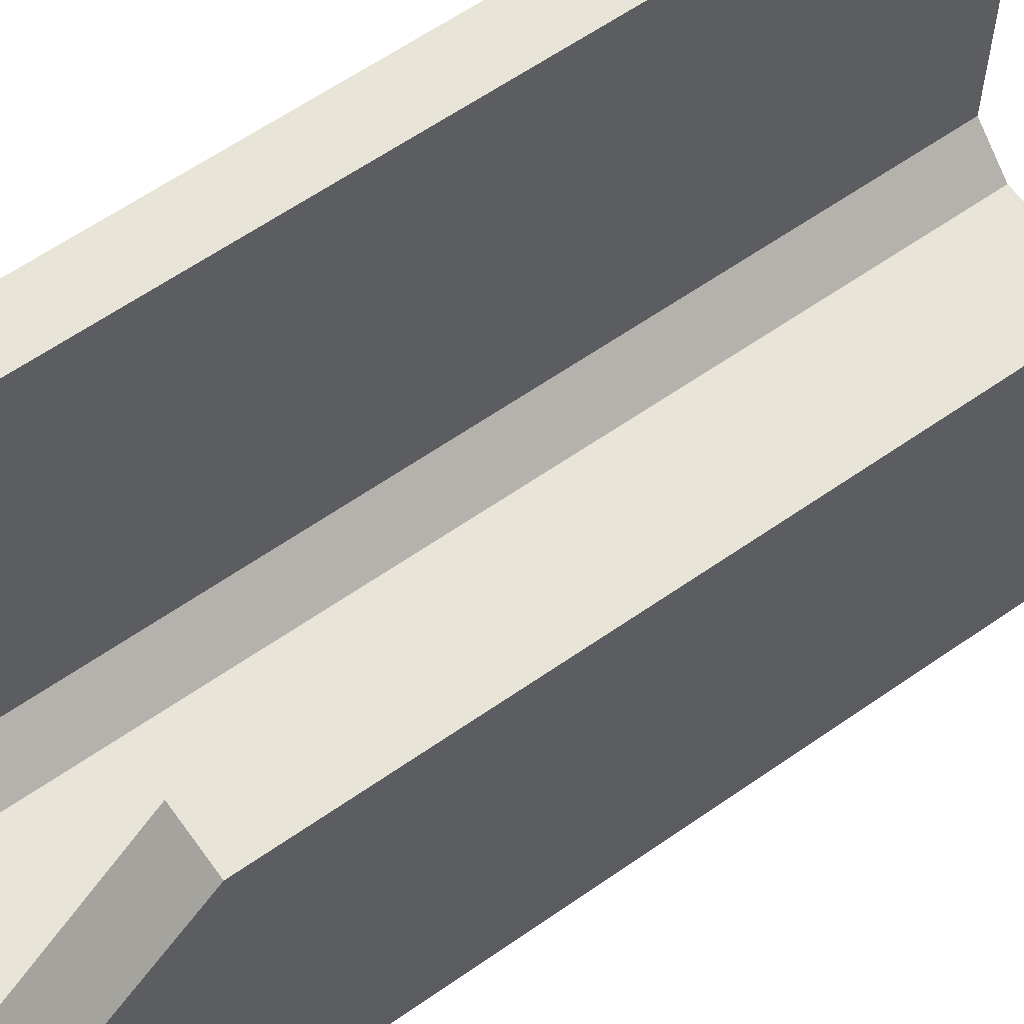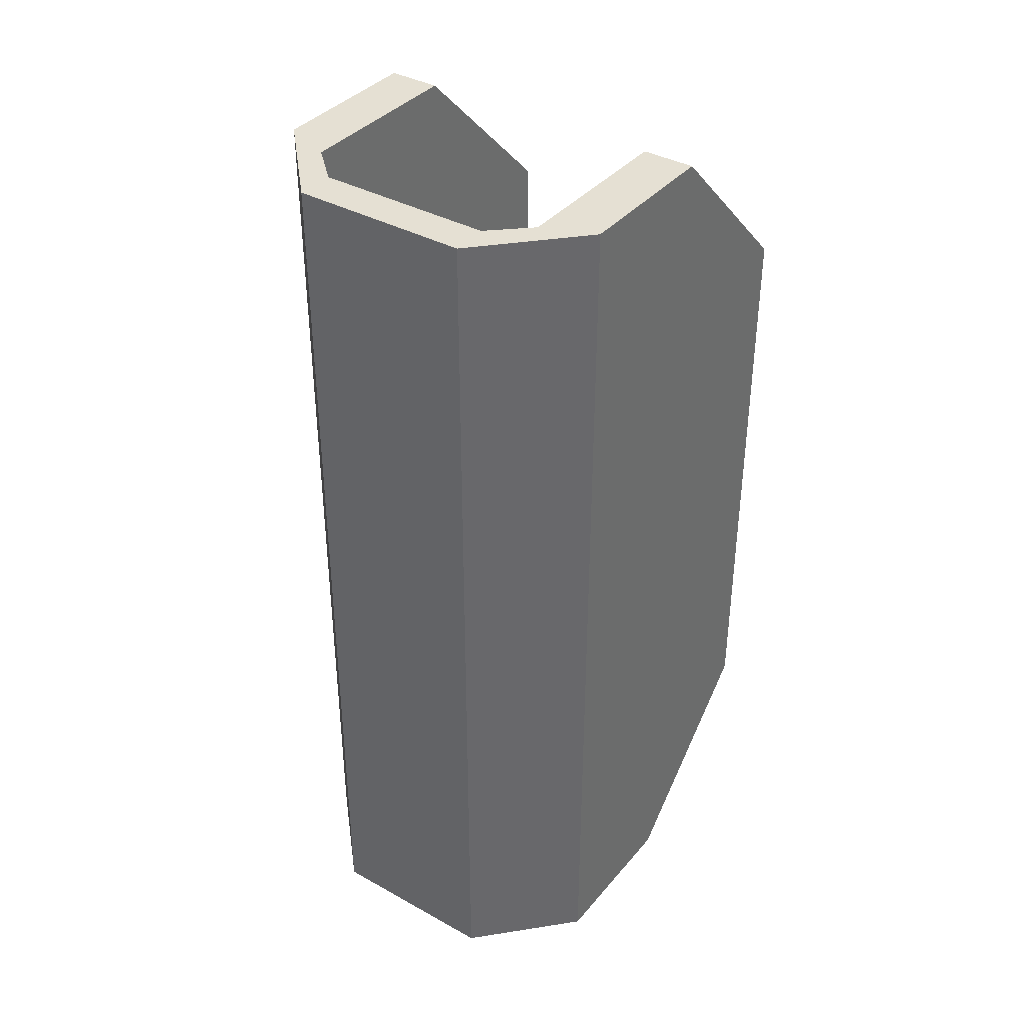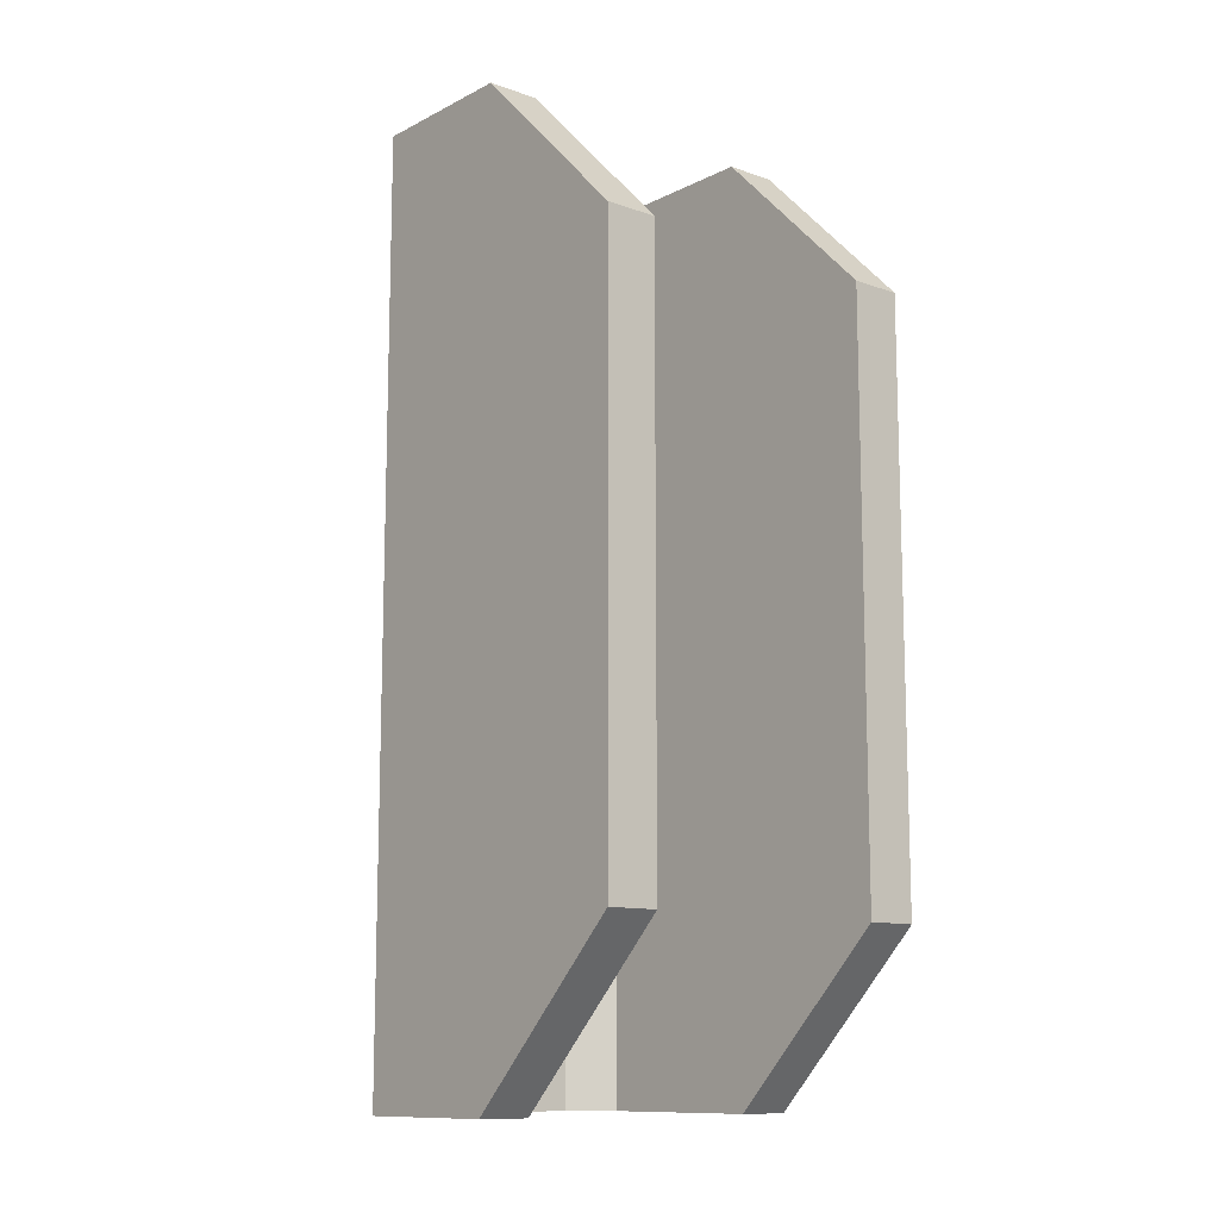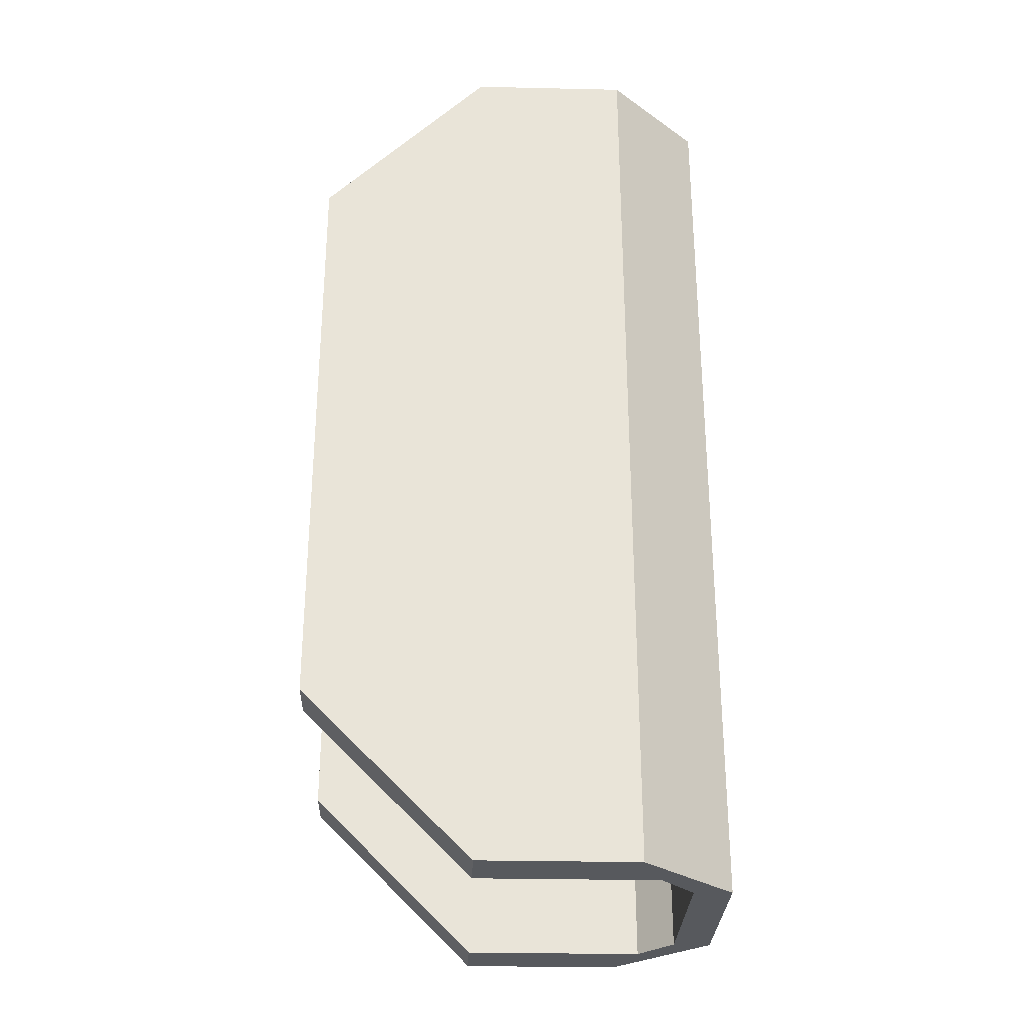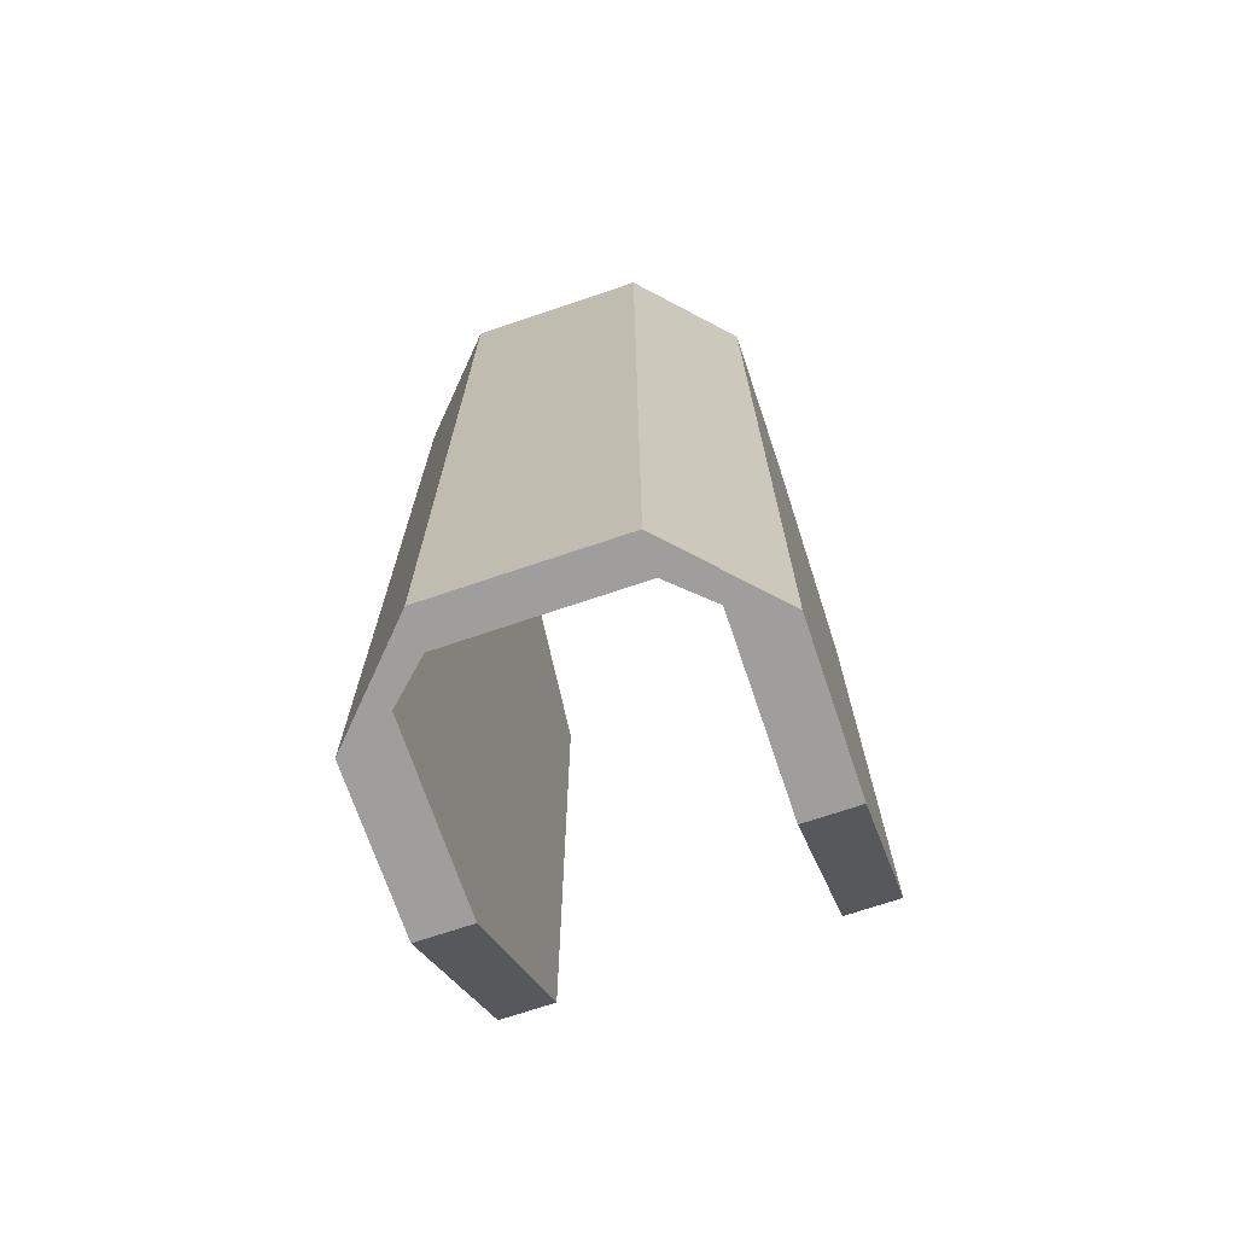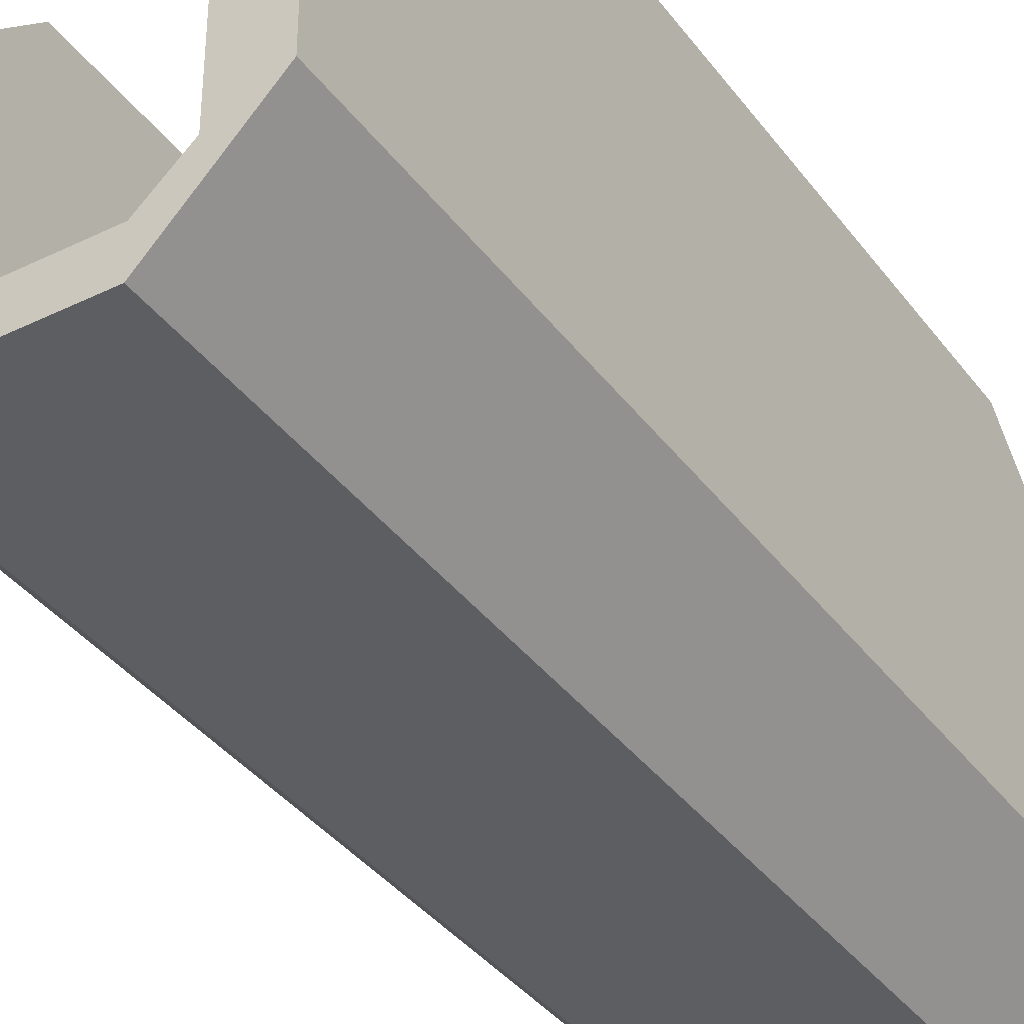
<metadata>
{"format":"obj","ext":"obj","renderer":"f3d","projection":"perspective","resolution":1024,"background":"white","views":[{"elev":61.3,"azim":-125.5,"up":"+Y"},{"elev":37.9,"azim":35.2,"up":"+Z"},{"elev":-11.6,"azim":140.0,"up":"+Z"},{"elev":-29.1,"azim":-91.9,"up":"+Z"},{"elev":-70.9,"azim":18.7,"up":"+Z"},{"elev":-37.4,"azim":-147.9,"up":"+Y"}]}
</metadata>
<code>
g pCube10
v -0.2286 0.04744 -0.6697
v -0.1612 0.04744 -0.6697
v -0.1612 0.2632 -0.4539
v -0.2286 0.2632 -0.4539
v -0.1143 -0.276 0.5273
v -0.1143 -0.276 -0.6697
v -0.2286 -0.1557 -0.6697
v -0.2286 -0.1557 0.5273
v -0.1612 -0.1834 0.5273
v -0.1612 -0.1834 -0.6697
v -0.1129 -0.2278 -0.6697
v -0.1129 -0.2278 0.5273
v -0.1143 -0.276 0.5273
v 0.1143 -0.276 0.5273
v 0.1143 -0.276 -0.6697
v -0.1143 -0.276 -0.6697
v -0.1129 -0.2278 0.5273
v -0.1129 -0.2278 -0.6697
v 0.1129 -0.2278 -0.6697
v 0.1129 -0.2278 0.5273
v 0.1612 0.2632 -0.4539
v 0.1612 0.04744 -0.6697
v 0.2286 0.04744 -0.6697
v 0.2286 0.2632 -0.4539
v 0.1129 -0.2278 0.5273
v 0.1129 -0.2278 -0.6697
v 0.1612 -0.1834 -0.6697
v 0.1612 -0.1834 0.5273
v 0.2286 -0.1557 0.5273
v 0.2286 -0.1557 -0.6697
v 0.1143 -0.276 -0.6697
v 0.1143 -0.276 0.5273
v -0.2286 0.2632 0.3115
v -0.2286 0.2632 -0.4539
v -0.1612 0.2632 -0.4539
v -0.1612 0.2632 0.3115
v -0.2286 0.2632 0.3115
v -0.1612 0.2632 0.3115
v -0.1612 0.04744 0.5273
v -0.2286 0.04744 0.5273
v 0.1612 0.2632 0.3115
v 0.1612 0.2632 -0.4539
v 0.2286 0.2632 -0.4539
v 0.2286 0.2632 0.3115
v 0.1612 0.04744 0.5273
v 0.1612 0.2632 0.3115
v 0.2286 0.2632 0.3115
v 0.2286 0.04744 0.5273
v -0.2286 0.04744 0.5273
v -0.2286 -0.1557 0.5273
v -0.2286 -0.1557 -0.6697
v -0.2286 0.04744 -0.6697
v -0.2286 0.2632 0.3115
v -0.2286 0.2632 -0.4539
v -0.1612 0.04744 -0.6697
v -0.1612 -0.1834 -0.6697
v -0.1612 -0.1834 0.5273
v -0.1612 0.04744 0.5273
v -0.1612 0.2632 -0.4539
v -0.1612 0.2632 0.3115
v 0.1612 0.04744 0.5273
v 0.1612 -0.1834 0.5273
v 0.1612 -0.1834 -0.6697
v 0.1612 0.04744 -0.6697
v 0.1612 0.2632 0.3115
v 0.1612 0.2632 -0.4539
v 0.2286 0.04744 -0.6697
v 0.2286 -0.1557 -0.6697
v 0.2286 -0.1557 0.5273
v 0.2286 0.04744 0.5273
v 0.2286 0.2632 -0.4539
v 0.2286 0.2632 0.3115
v -0.1612 0.04744 -0.6697
v -0.2286 0.04744 -0.6697
v -0.2286 -0.1557 -0.6697
v -0.1612 -0.1834 -0.6697
v -0.1143 -0.276 -0.6697
v -0.1129 -0.2278 -0.6697
v 0.1129 -0.2278 -0.6697
v 0.1143 -0.276 -0.6697
v 0.1612 -0.1834 -0.6697
v 0.2286 -0.1557 -0.6697
v 0.2286 0.04744 -0.6697
v 0.1612 0.04744 -0.6697
v -0.2286 0.04744 0.5273
v -0.1612 0.04744 0.5273
v -0.1612 -0.1834 0.5273
v -0.2286 -0.1557 0.5273
v -0.1143 -0.276 0.5273
v -0.1129 -0.2278 0.5273
v 0.1129 -0.2278 0.5273
v 0.1143 -0.276 0.5273
v 0.1612 -0.1834 0.5273
v 0.2286 -0.1557 0.5273
v 0.1612 0.04744 0.5273
v 0.2286 0.04744 0.5273
g pCube10_0
f 3 2 1
f 4 3 1
f 7 6 5
f 8 7 5
f 11 10 9
f 12 11 9
f 15 14 13
f 16 15 13
f 19 18 17
f 20 19 17
f 23 22 21
f 24 23 21
f 27 26 25
f 28 27 25
f 31 30 29
f 32 31 29
f 35 34 33
f 36 35 33
f 39 38 37
f 40 39 37
f 43 42 41
f 44 43 41
f 47 46 45
f 48 47 45
f 51 50 49
f 49 52 51
f 49 53 52
f 53 54 52
f 57 56 55
f 55 58 57
f 55 59 58
f 59 60 58
f 63 62 61
f 61 64 63
f 61 65 64
f 65 66 64
f 69 68 67
f 67 70 69
f 67 71 70
f 71 72 70
f 75 74 73
f 75 73 76
f 77 75 76
f 77 76 78
f 77 78 79
f 80 77 79
f 80 79 81
f 82 80 81
f 81 83 82
f 83 81 84
f 87 86 85
f 87 85 88
f 87 88 89
f 90 87 89
f 91 90 89
f 91 89 92
f 93 91 92
f 93 92 94
f 95 93 94
f 94 96 95

</code>
